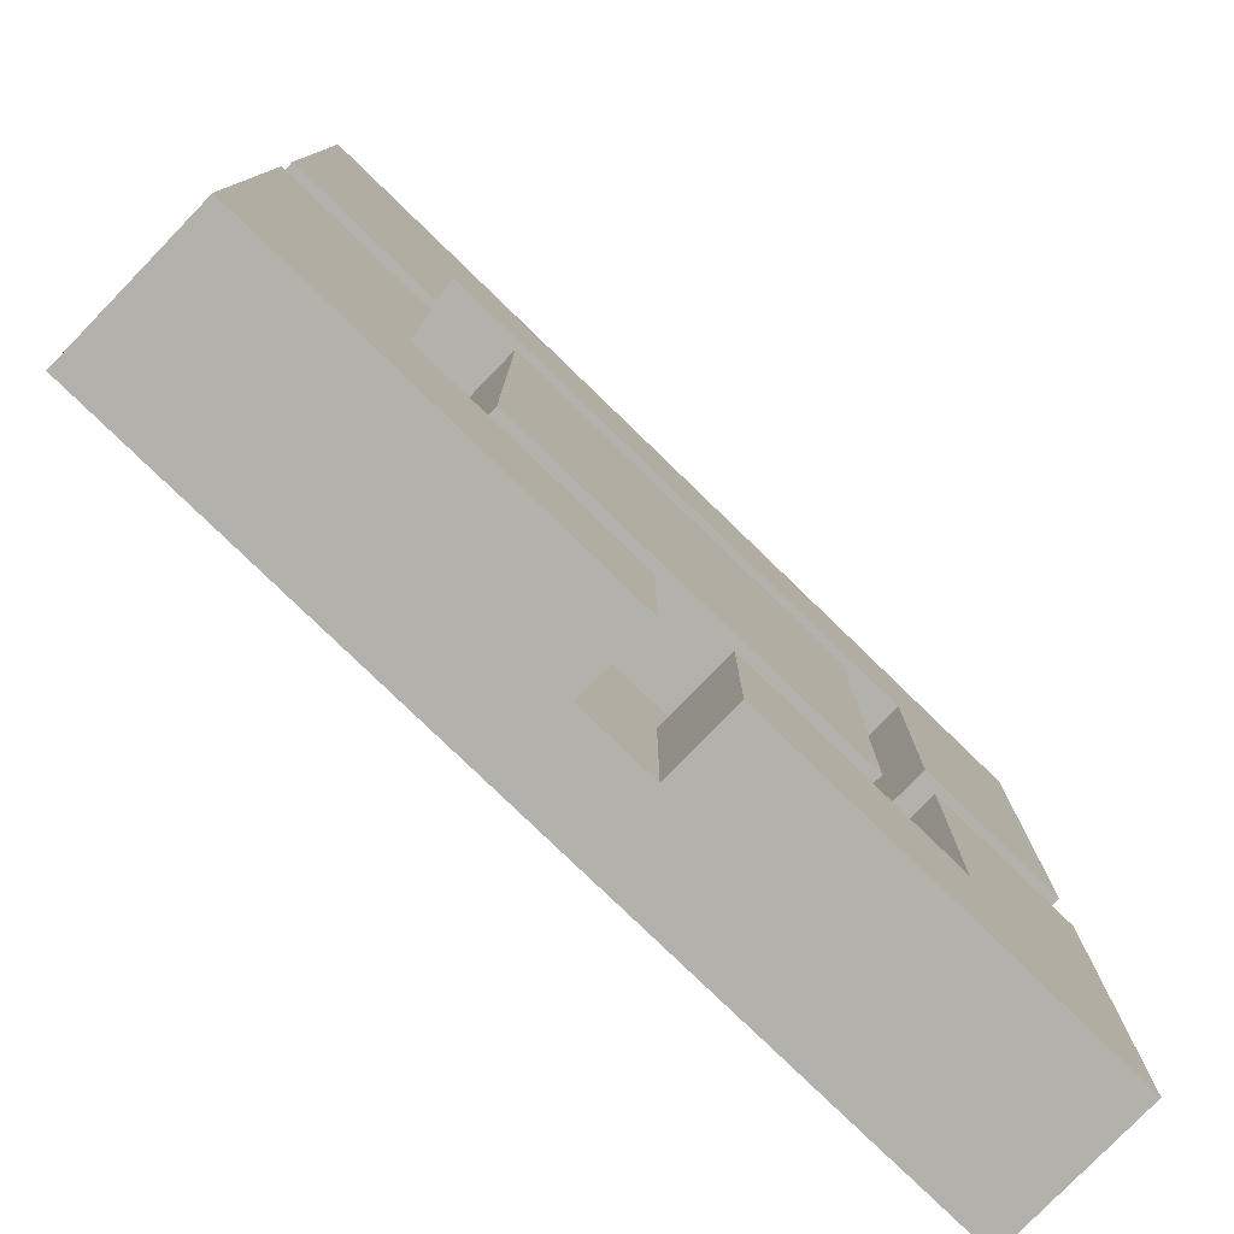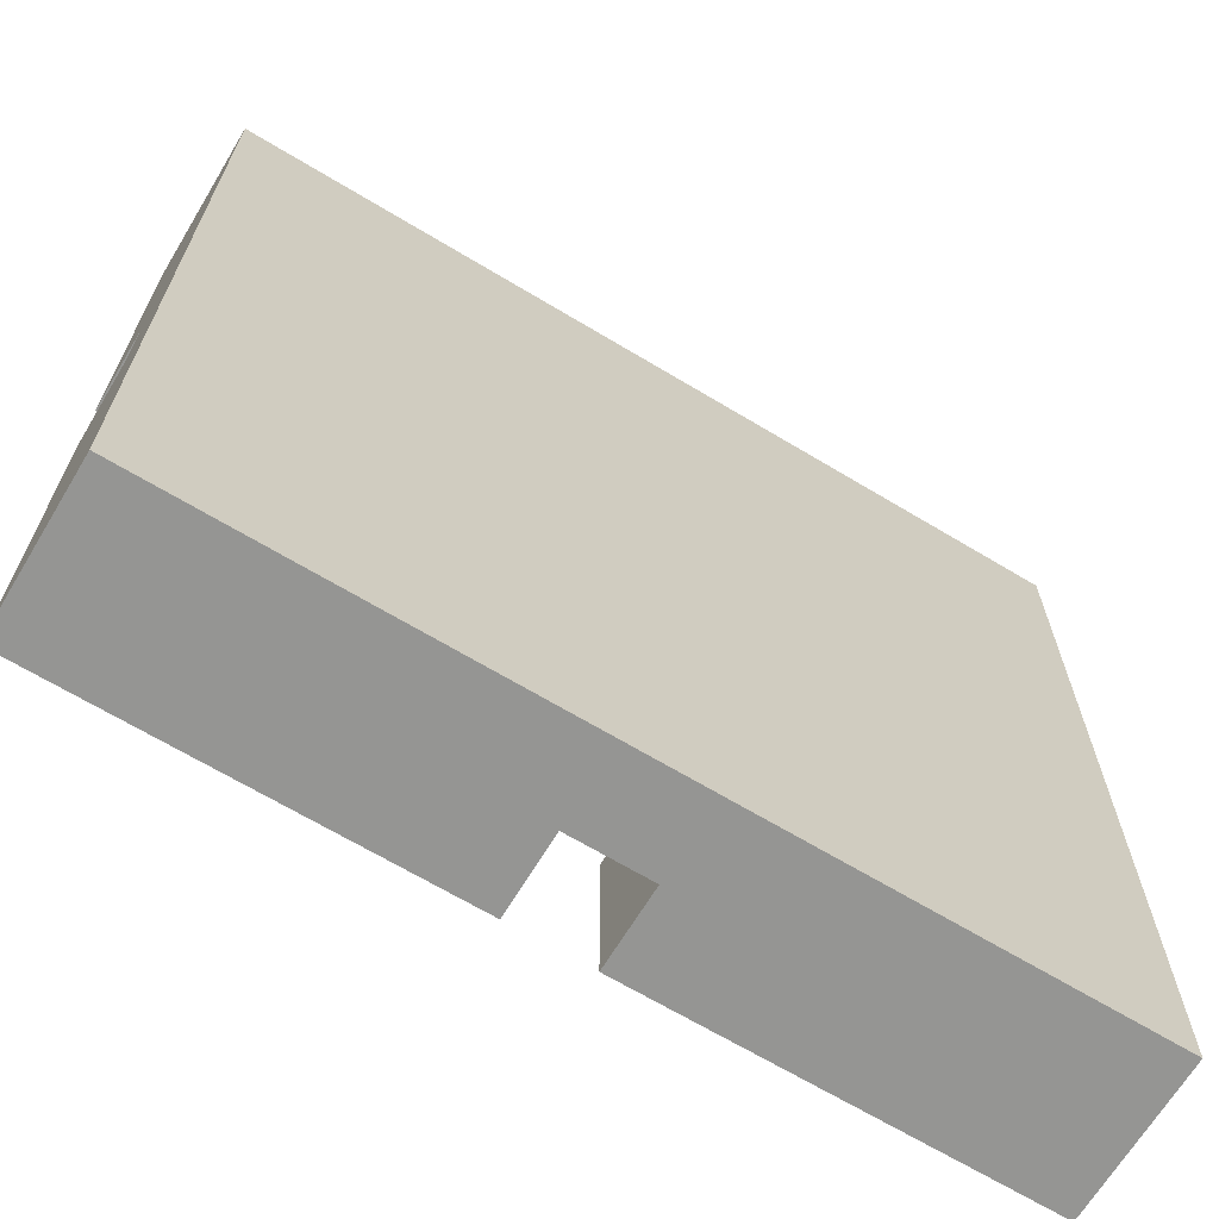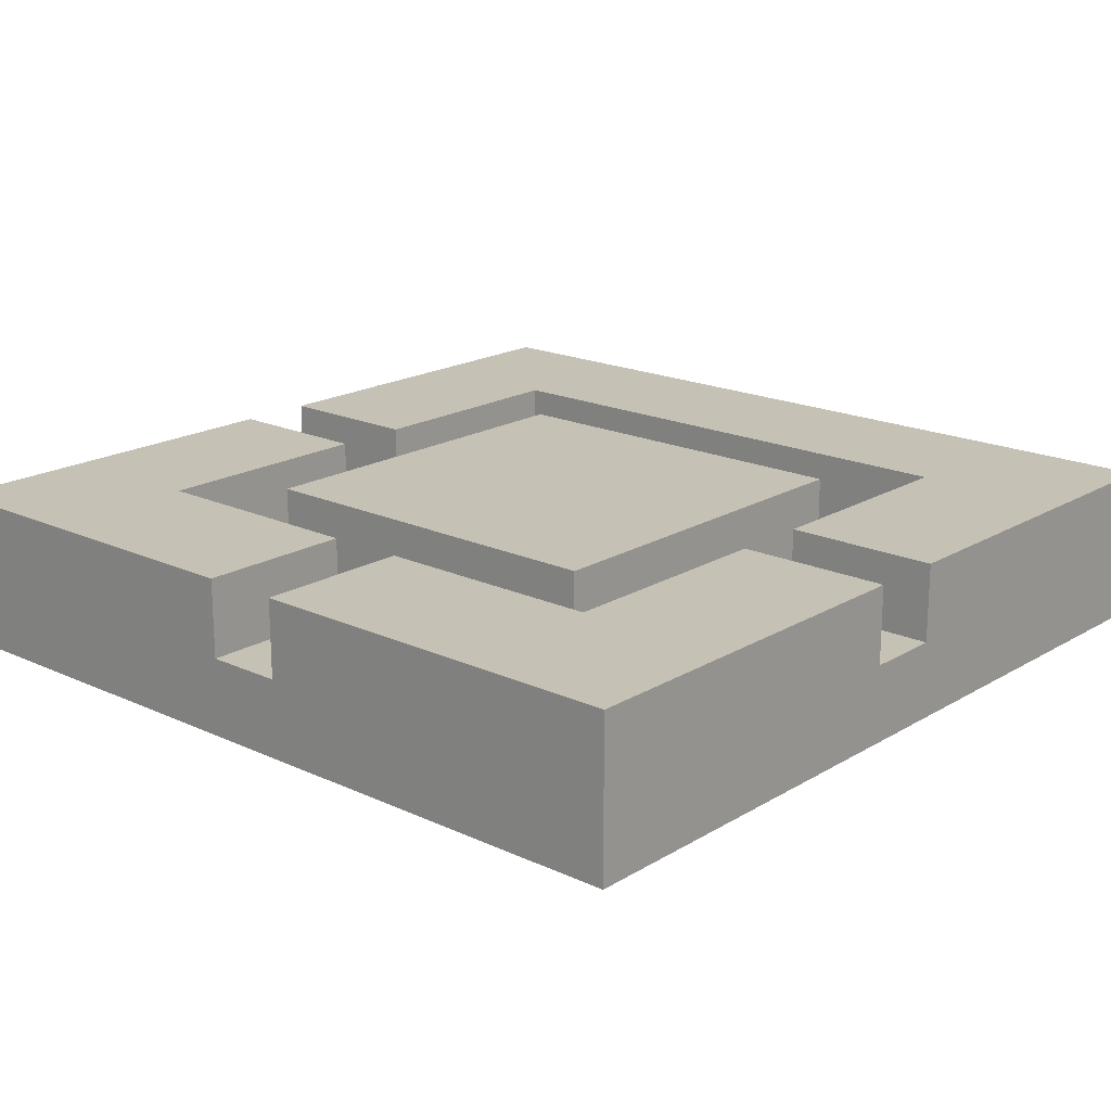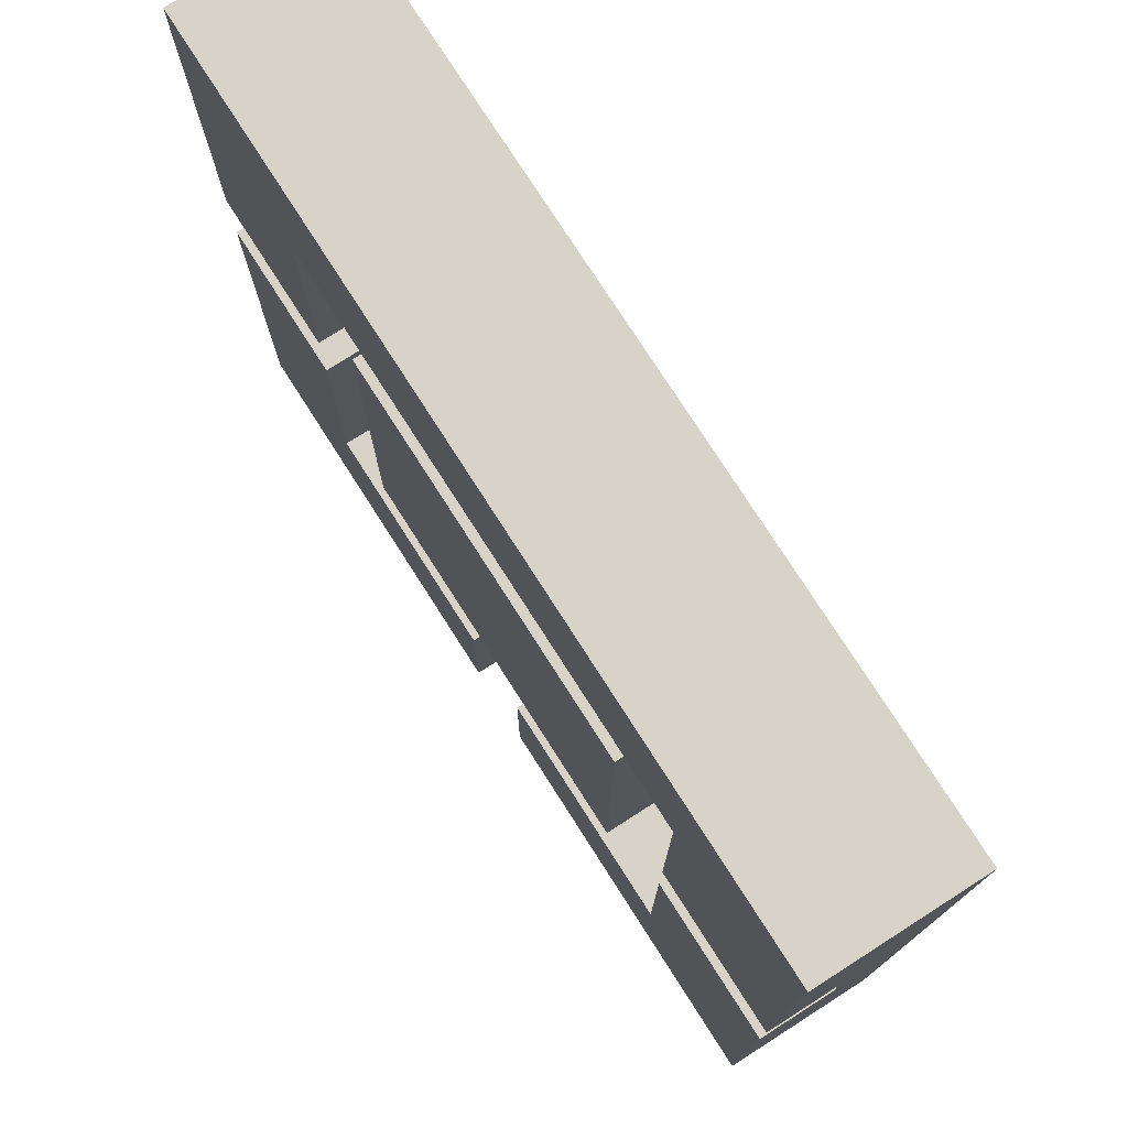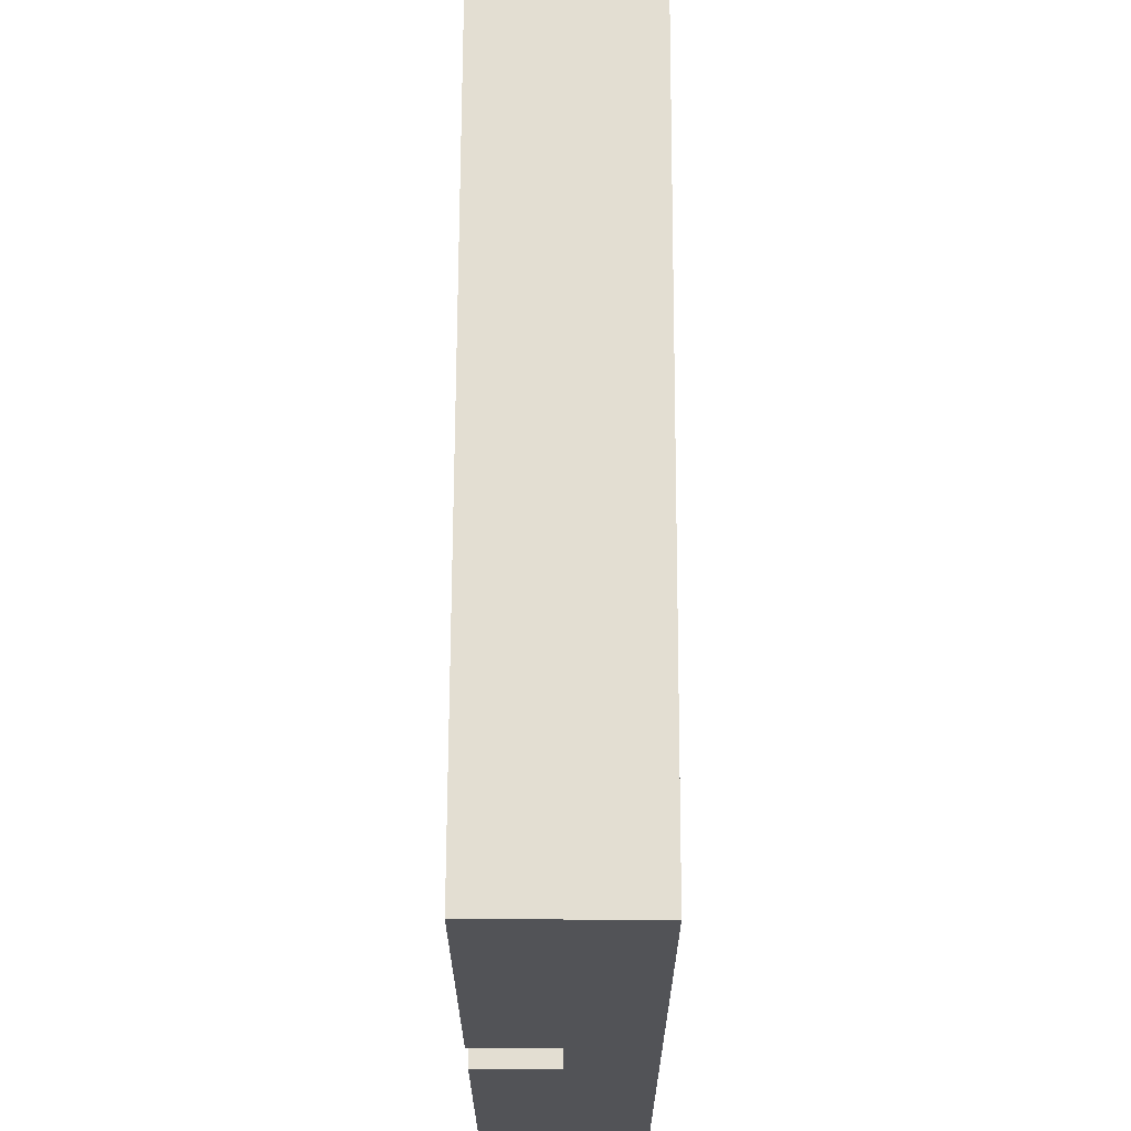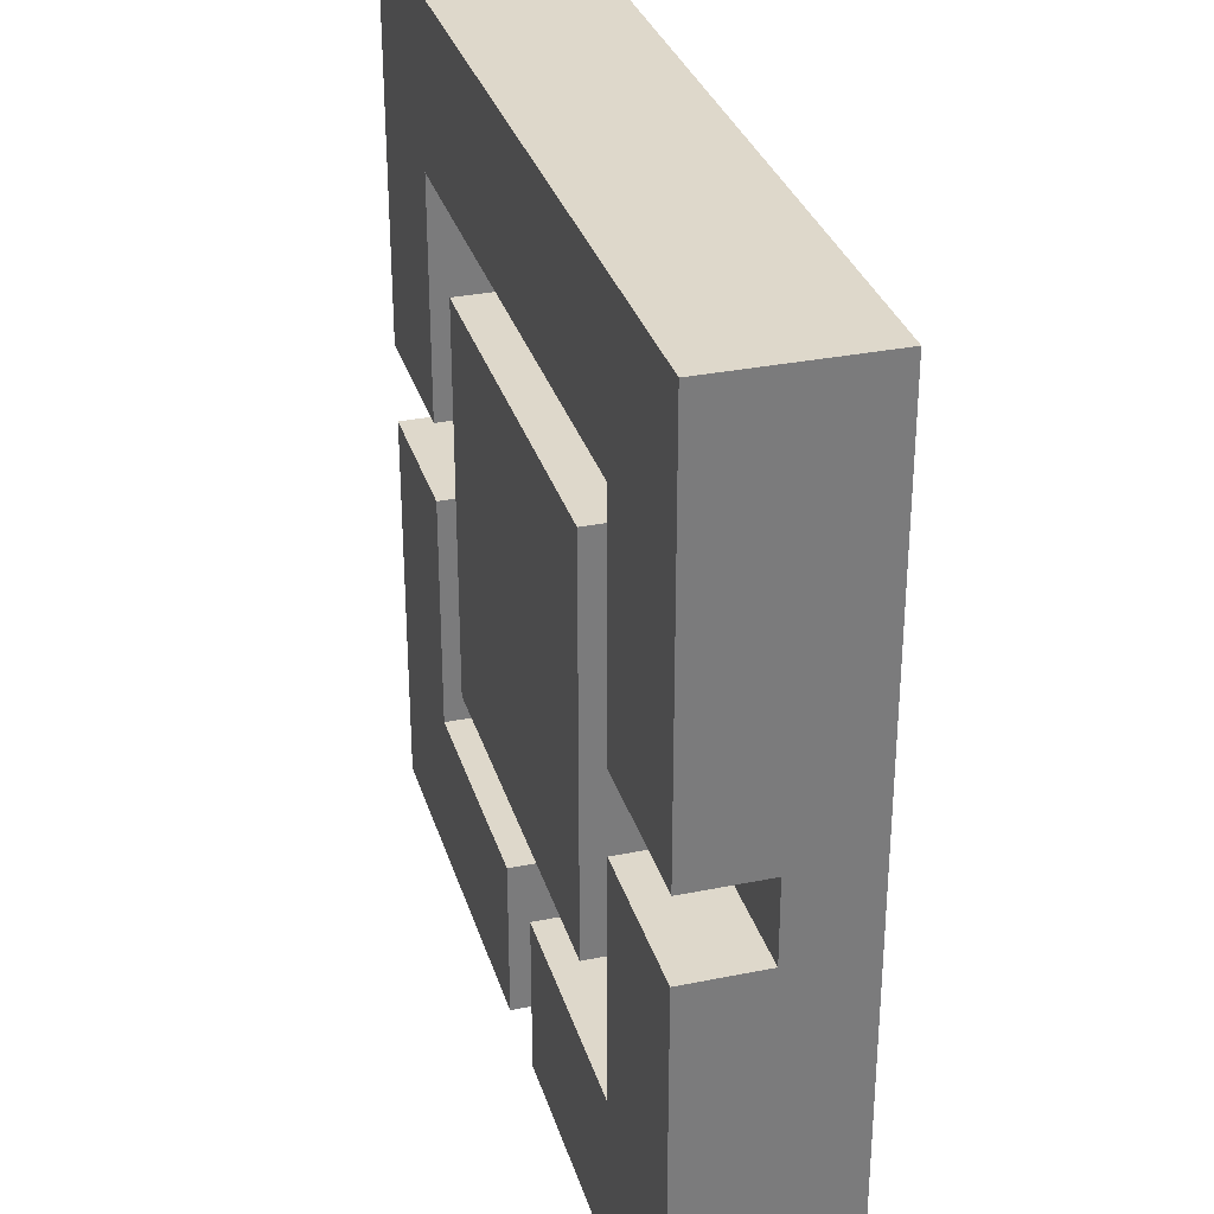
<metadata>
{"format":"obj","ext":"obj","renderer":"f3d","projection":"perspective","resolution":1024,"background":"white","views":[{"elev":-79.0,"azim":135.9,"up":"+Z"},{"elev":-67.3,"azim":-31.1,"up":"+Z"},{"elev":18.7,"azim":-138.6,"up":"+Y"},{"elev":76.3,"azim":-122.6,"up":"+Z"},{"elev":67.6,"azim":-89.8,"up":"+Z"},{"elev":31.6,"azim":-106.0,"up":"+Z"}]}
</metadata>
<code>
o
v -0.55 -0.1 0.55
v -0.55 -0.1 -0.55
v -0.55 0 0.55
v -0.55 0 0.05
v -0.55 0 -0.05
v -0.55 0 -0.55
v -0.55 0.1 0.55
v -0.55 0.1 0.05
v -0.55 0.1 -0.05
v -0.55 0.1 -0.55
v -0.25 0 0.25
v -0.25 0 -0.25
v -0.25 0.1 0.25
v -0.25 0.1 -0.25
v 0.05 0 -0.35
v 0.05 0 -0.55
v 0.05 0.1 -0.35
v 0.05 0.1 -0.55
v 0.35 0 0.35
v 0.35 0 0.05
v 0.35 0 -0.05
v 0.35 0 -0.35
v 0.35 0.1 0.35
v 0.35 0.1 0.05
v 0.35 0.1 -0.05
v 0.35 0.1 -0.35
v -0.35 0 0.35
v -0.35 0 0.05
v -0.35 0 -0.05
v -0.35 0 -0.35
v -0.35 0.1 0.35
v -0.35 0.1 0.05
v -0.35 0.1 -0.05
v -0.35 0.1 -0.35
v -0.05 0 -0.35
v -0.05 0 -0.55
v -0.05 0.1 -0.35
v -0.05 0.1 -0.55
v 0.25 0 0.25
v 0.25 0 -0.25
v 0.25 0.1 0.25
v 0.25 0.1 -0.25
v 0.55 -0.1 0.55
v 0.55 -0.1 -0.55
v 0.55 0 0.55
v 0.55 0 0.05
v 0.55 0 -0.05
v 0.55 0 -0.55
v 0.55 0.1 0.55
v 0.55 0.1 0.05
v 0.55 0.1 -0.05
v 0.55 0.1 -0.55
v -0.55 -0.1 0.55
v -0.55 0 0.55
v -0.55 0.1 0.55
v 0.55 -0.1 0.55
v 0.55 0 0.55
v 0.55 0.1 0.55
v -0.25 0 0.25
v -0.25 0.1 0.25
v 0.25 0 0.25
v 0.25 0.1 0.25
v -0.55 0 -0.05
v -0.55 0.1 -0.05
v -0.35 0 -0.05
v -0.35 0.1 -0.05
v 0.35 0 -0.05
v 0.35 0.1 -0.05
v 0.55 0 -0.05
v 0.55 0.1 -0.05
v -0.35 0 -0.35
v -0.35 0.1 -0.35
v -0.05 0 -0.35
v -0.05 0.1 -0.35
v 0.05 0 -0.35
v 0.05 0.1 -0.35
v 0.35 0 -0.35
v 0.35 0.1 -0.35
v -0.35 0 0.35
v -0.35 0.1 0.35
v 0.35 0 0.35
v 0.35 0.1 0.35
v -0.55 0 0.05
v -0.55 0.1 0.05
v -0.35 0 0.05
v -0.35 0.1 0.05
v 0.35 0 0.05
v 0.35 0.1 0.05
v 0.55 0 0.05
v 0.55 0.1 0.05
v -0.25 0 -0.25
v -0.25 0.1 -0.25
v 0.25 0 -0.25
v 0.25 0.1 -0.25
v -0.55 -0.1 -0.55
v -0.55 0 -0.55
v -0.55 0.1 -0.55
v -0.05 0 -0.55
v -0.05 0.1 -0.55
v 0.05 0 -0.55
v 0.05 0.1 -0.55
v 0.55 -0.1 -0.55
v 0.55 0 -0.55
v 0.55 0.1 -0.55
v -0.55 -0.1 0.55
v 0.55 -0.1 0.55
v -0.55 -0.1 -0.55
v 0.55 -0.1 -0.55
v -0.35 0 0.35
v 0.35 0 0.35
v -0.25 0 0.25
v 0.25 0 0.25
v -0.55 0 0.05
v -0.35 0 0.05
v 0.35 0 0.05
v 0.55 0 0.05
v -0.55 0 -0.05
v -0.35 0 -0.05
v 0.35 0 -0.05
v 0.55 0 -0.05
v -0.25 0 -0.25
v 0.25 0 -0.25
v -0.35 0 -0.35
v -0.05 0 -0.35
v 0.05 0 -0.35
v 0.35 0 -0.35
v -0.05 0 -0.55
v 0.05 0 -0.55
v -0.55 0.1 0.55
v 0.55 0.1 0.55
v -0.35 0.1 0.35
v 0.35 0.1 0.35
v -0.25 0.1 0.25
v 0.25 0.1 0.25
v -0.55 0.1 0.05
v -0.35 0.1 0.05
v 0.35 0.1 0.05
v 0.55 0.1 0.05
v -0.55 0.1 -0.05
v -0.35 0.1 -0.05
v 0.35 0.1 -0.05
v 0.55 0.1 -0.05
v -0.25 0.1 -0.25
v 0.25 0.1 -0.25
v -0.35 0.1 -0.35
v -0.05 0.1 -0.35
v 0.05 0.1 -0.35
v 0.35 0.1 -0.35
v -0.55 0.1 -0.55
v -0.05 0.1 -0.55
v 0.05 0.1 -0.55
v 0.55 0.1 -0.55
f 3 2 1
f 4 2 3
f 5 2 4
f 6 2 5
f 7 4 3
f 8 4 7
f 9 6 5
f 10 6 9
f 13 12 11
f 14 12 13
f 17 16 15
f 18 16 17
f 23 20 19
f 24 20 23
f 25 22 21
f 26 22 25
f 27 28 31
f 31 28 32
f 29 30 33
f 33 30 34
f 35 36 37
f 37 36 38
f 39 40 41
f 41 40 42
f 43 44 45
f 45 44 46
f 46 44 47
f 47 44 48
f 45 46 49
f 49 46 50
f 47 48 51
f 51 48 52
f 56 54 53
f 57 55 54
f 57 54 56
f 58 55 57
f 61 60 59
f 62 60 61
f 65 64 63
f 66 64 65
f 69 68 67
f 70 68 69
f 73 72 71
f 74 72 73
f 77 76 75
f 78 76 77
f 79 80 81
f 81 80 82
f 83 84 85
f 85 84 86
f 87 88 89
f 89 88 90
f 91 92 93
f 93 92 94
f 95 96 98
f 96 97 98
f 98 97 99
f 95 98 100
f 95 100 102
f 100 101 103
f 102 100 103
f 103 101 104
f 107 106 105
f 108 106 107
f 109 110 111
f 111 110 112
f 109 111 114
f 112 110 115
f 113 114 117
f 114 111 118
f 117 114 118
f 115 116 119
f 112 115 119
f 119 116 120
f 118 111 121
f 112 119 122
f 118 121 123
f 121 122 123
f 123 122 124
f 124 122 125
f 122 119 126
f 125 122 126
f 124 125 127
f 127 125 128
f 129 130 131
f 131 130 132
f 129 131 135
f 135 131 136
f 132 130 137
f 137 130 138
f 133 134 143
f 143 134 144
f 139 140 145
f 141 142 148
f 145 146 149
f 139 145 149
f 149 146 150
f 147 148 151
f 148 142 152
f 151 148 152

</code>
